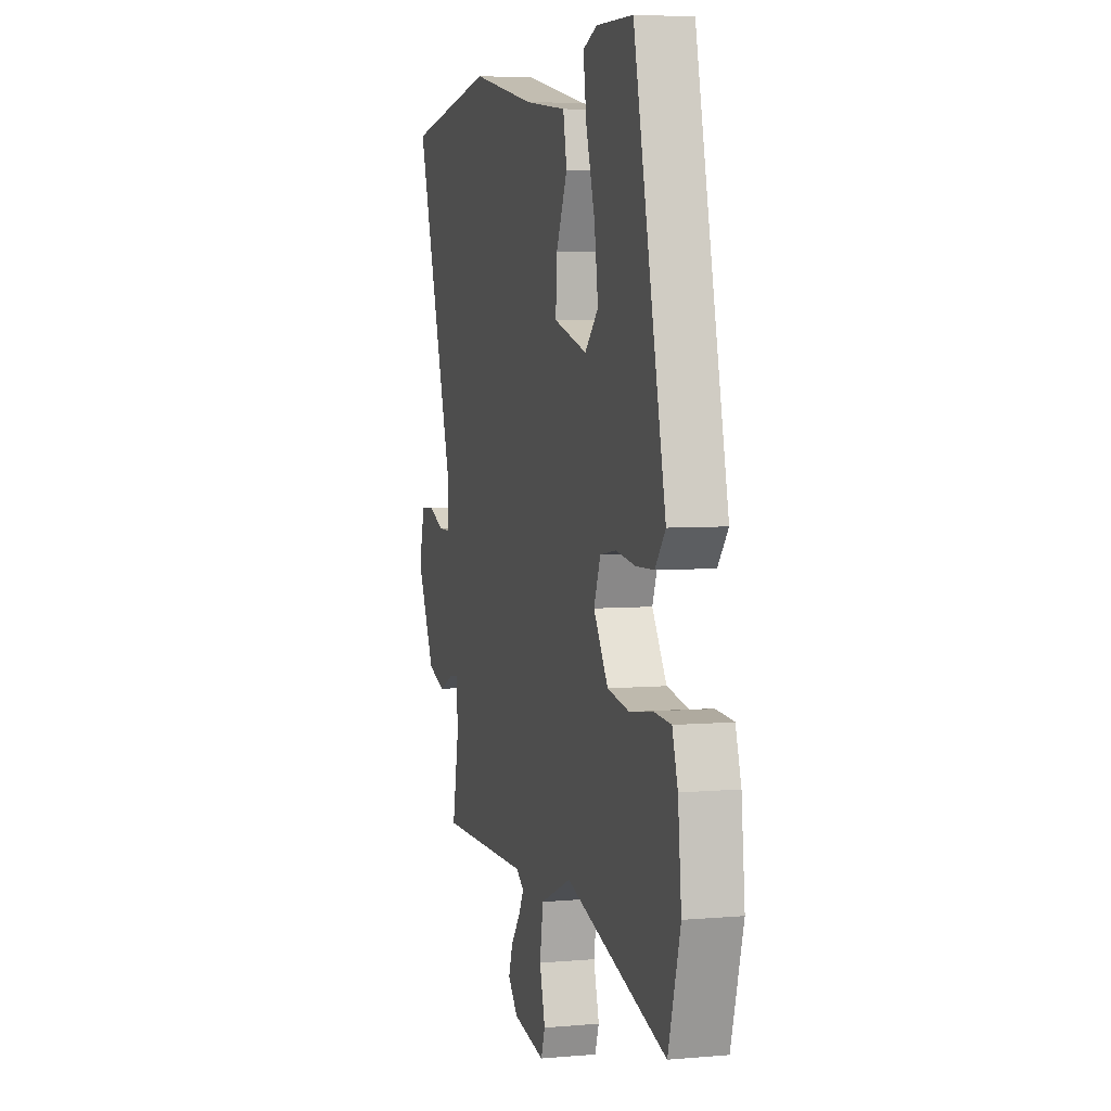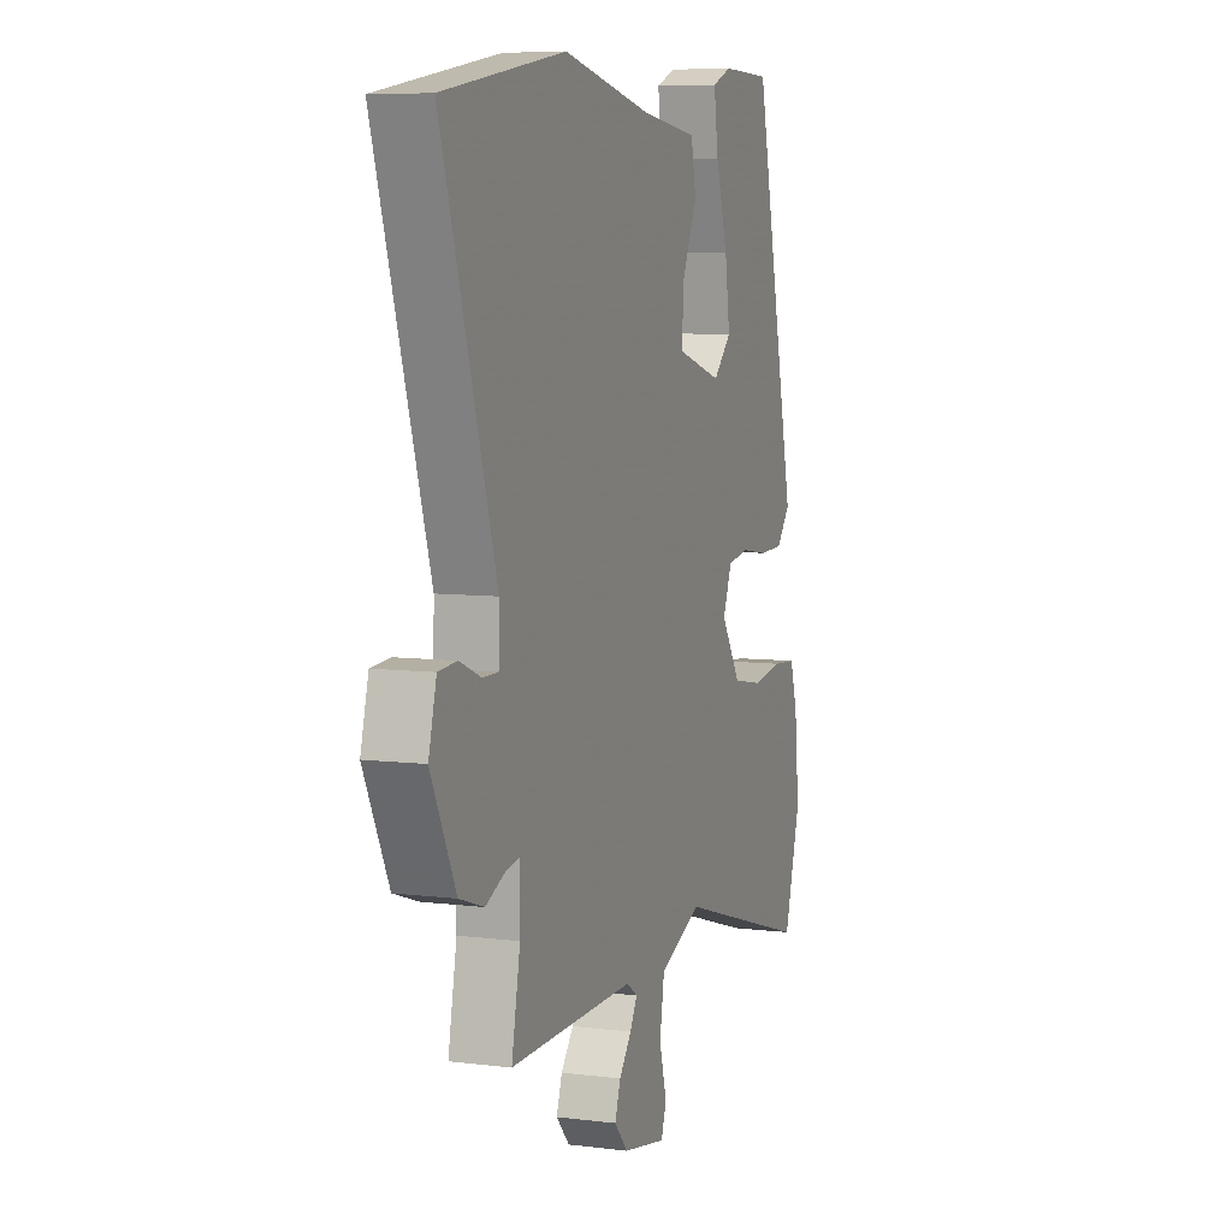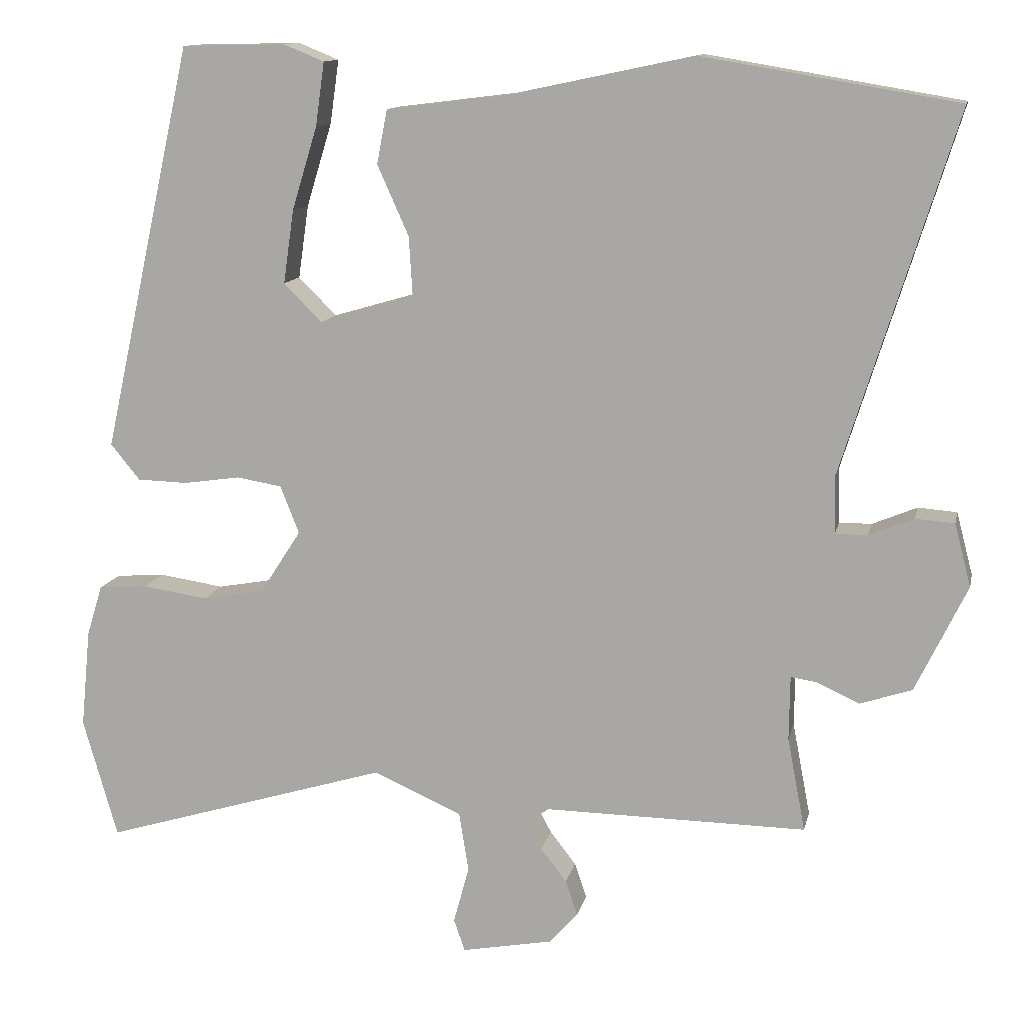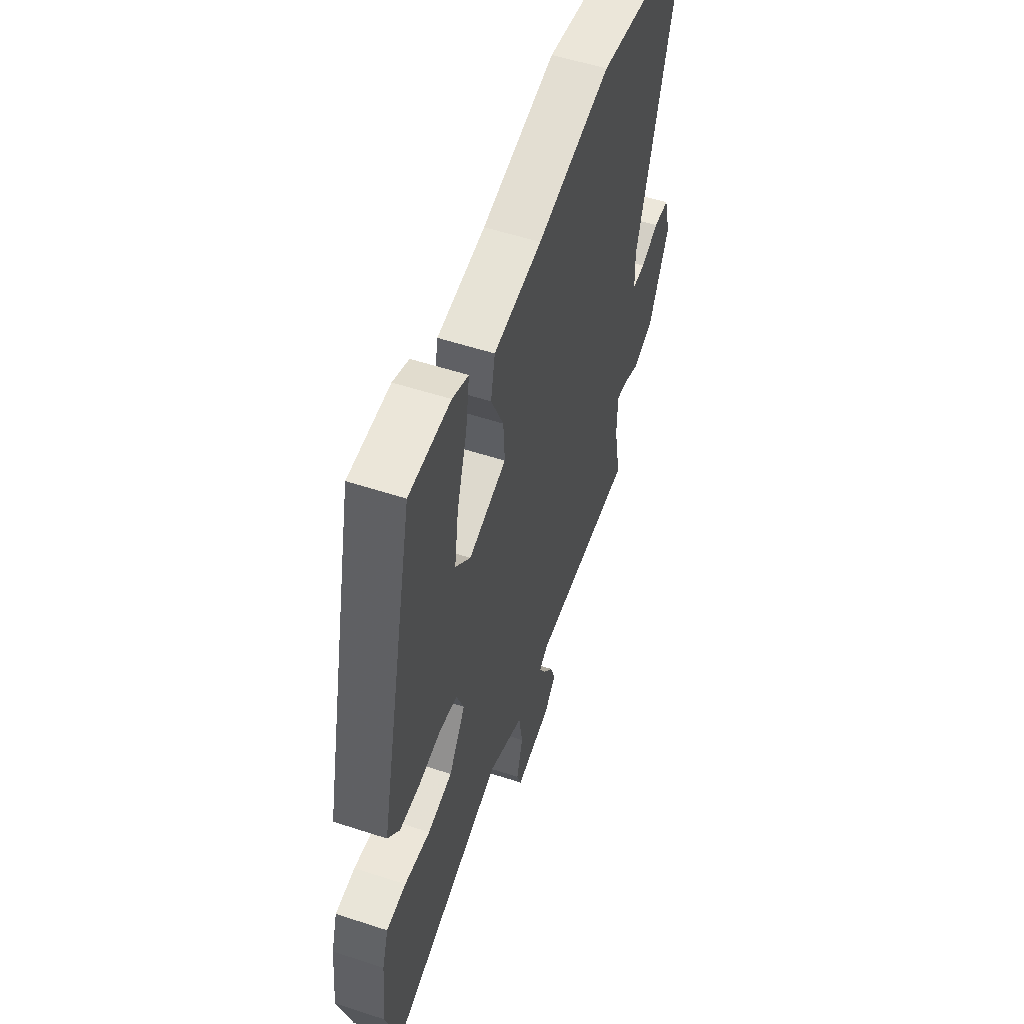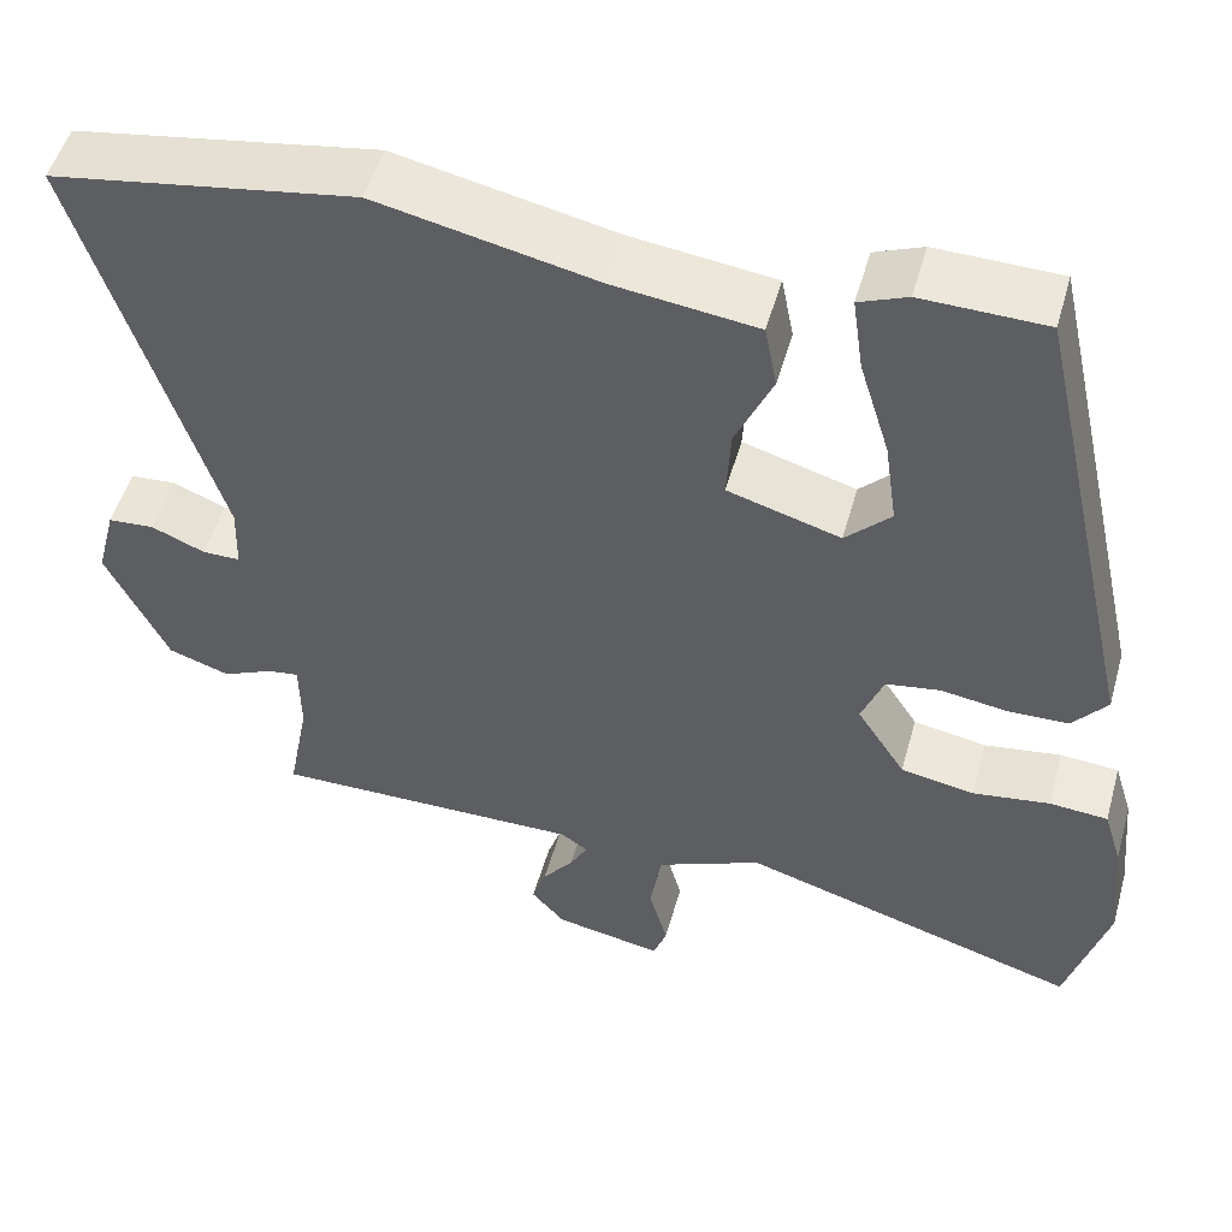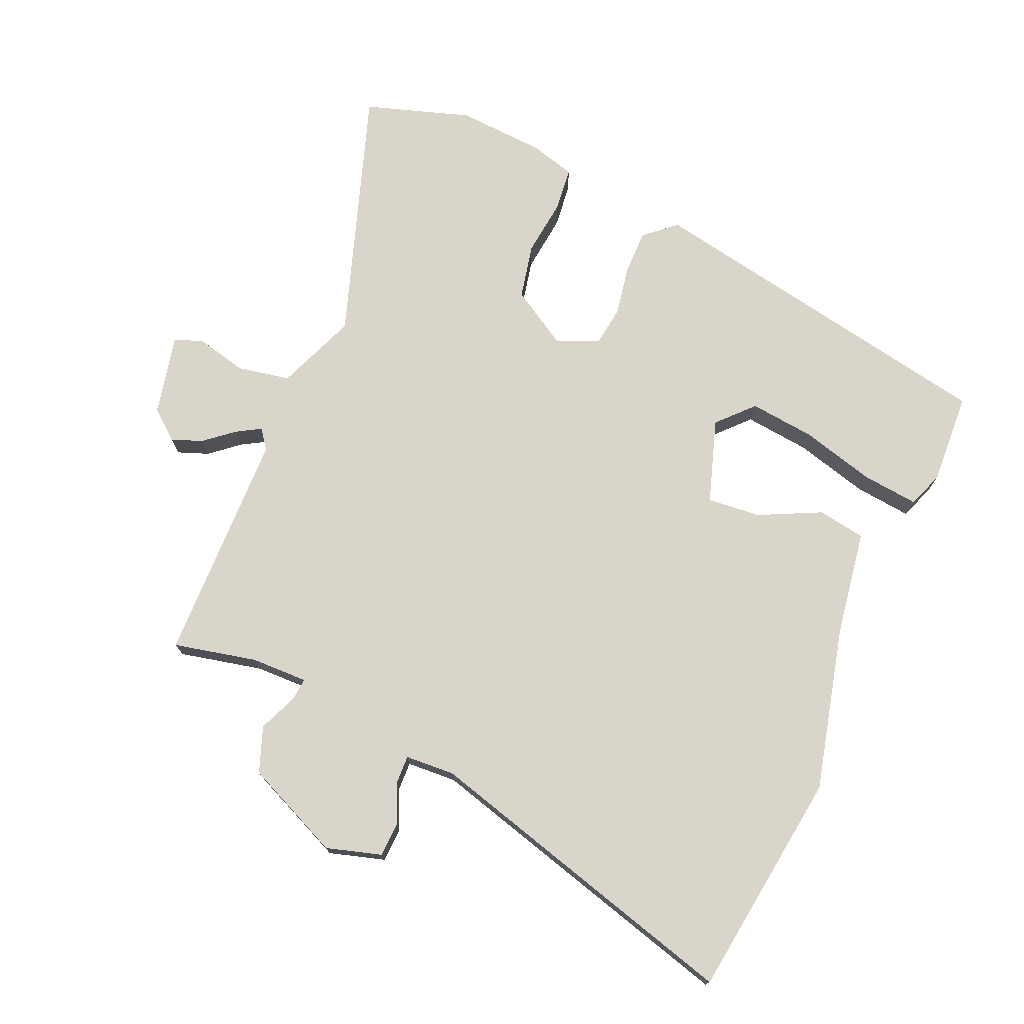
<metadata>
{"format":"obj","ext":"obj","renderer":"f3d","projection":"perspective","resolution":1024,"background":"white","views":[{"elev":5.1,"azim":74.5,"up":"+Z"},{"elev":7.2,"azim":-70.2,"up":"+Z"},{"elev":12.2,"azim":-168.0,"up":"+Z"},{"elev":54.5,"azim":109.2,"up":"+Z"},{"elev":51.3,"azim":15.6,"up":"+Z"},{"elev":74.3,"azim":-68.4,"up":"+Y"}]}
</metadata>
<code>
v 0.525 0.07 -0.413
v 0.479 0.07 -0.574
v 0.095 0.07 -0.458
v -0.024 0.07 -0.51
v -0.037 0.07 -0.59
v -0.016 0.07 -0.667
v -0.031 0.07 -0.71
v -0.153 0.07 -0.687
v -0.191 0.07 -0.644
v -0.175 0.07 -0.597
v -0.14 0.07 -0.552
v -0.12 0.07 -0.515
v -0.15 0.07 -0.494
v -0.501 0.07 -0.498
v -0.477 0.07 -0.372
v -0.478 0.07 -0.286
v -0.513 0.07 -0.291
v -0.57 0.07 -0.317
v -0.639 0.07 -0.294
v -0.708 0.07 -0.151
v -0.686 0.07 -0.067
v -0.634 0.07 -0.063
v -0.574 0.07 -0.088
v -0.531 0.07 -0.088
v -0.529 0.07 -0.013
v -0.68 0.07 0.47
v -0.339 0.07 0.527
v -0.092 0.07 0.475
v 0.069 0.07 0.455
v 0.083 0.07 0.383
v 0.041 0.07 0.289
v 0.036 0.07 0.208
v 0.163 0.07 0.171
v 0.214 0.07 0.222
v 0.2 0.07 0.32
v 0.166 0.07 0.431
v 0.154 0.07 0.516
v 0.208 0.07 0.538
v 0.347 0.07 0.535
v 0.468 0.07 -0.008
v 0.429 0.07 -0.056
v 0.361 0.07 -0.058
v 0.286 0.07 -0.047
v 0.225 0.07 -0.057
v 0.2 0.07 -0.121
v 0.255 0.07 -0.206
v 0.338 0.07 -0.221
v 0.425 0.07 -0.208
v 0.491 0.07 -0.213
v 0.512 0.07 -0.281
v 0.525 0 -0.413
v 0.479 0 -0.574
v 0.095 0 -0.458
v -0.024 0 -0.51
v -0.037 0 -0.59
v -0.016 0 -0.667
v -0.031 0 -0.71
v -0.153 0 -0.687
v -0.191 0 -0.644
v -0.175 0 -0.597
v -0.14 0 -0.552
v -0.12 0 -0.515
v -0.15 0 -0.494
v -0.501 0 -0.498
v -0.477 0 -0.372
v -0.478 0 -0.286
v -0.513 0 -0.291
v -0.57 0 -0.317
v -0.639 0 -0.294
v -0.708 0 -0.151
v -0.686 0 -0.067
v -0.634 0 -0.063
v -0.574 0 -0.088
v -0.531 0 -0.088
v -0.529 0 -0.013
v -0.68 0 0.47
v -0.339 0 0.527
v -0.092 0 0.475
v 0.069 0 0.455
v 0.083 0 0.383
v 0.041 0 0.289
v 0.036 0 0.208
v 0.163 0 0.171
v 0.214 0 0.222
v 0.2 0 0.32
v 0.166 0 0.431
v 0.154 0 0.516
v 0.208 0 0.538
v 0.347 0 0.535
v 0.468 0 -0.008
v 0.429 0 -0.056
v 0.361 0 -0.058
v 0.286 0 -0.047
v 0.225 0 -0.057
v 0.2 0 -0.121
v 0.255 0 -0.206
v 0.338 0 -0.221
v 0.425 0 -0.208
v 0.491 0 -0.213
v 0.512 0 -0.281
f 47 48 49 50
f 46 47 50 1
f 40 41 42 43
f 40 43 44
f 39 40 44
f 35 36 37 38
f 34 35 38 39
f 28 29 30 31
f 28 31 32
f 25 26 27 28
f 24 25 28 32
f 20 21 22 23
f 20 23 24
f 17 18 19 20
f 16 17 20 24
f 13 14 15
f 13 15 16
f 8 9 10 11
f 8 11 12
f 5 6 7 8
f 4 5 8 12
f 3 4 12 13
f 46 1 2 3
f 45 46 3 13
f 34 39 44 45
f 33 34 45 13
f 24 32 33
f 13 16 24 33
f 100 99 98 97
f 51 100 97 96
f 93 92 91 90
f 94 93 90
f 94 90 89
f 88 87 86 85
f 89 88 85 84
f 81 80 79 78
f 82 81 78
f 78 77 76 75
f 82 78 75 74
f 73 72 71 70
f 74 73 70
f 70 69 68 67
f 74 70 67 66
f 65 64 63
f 66 65 63
f 61 60 59 58
f 62 61 58
f 58 57 56 55
f 62 58 55 54
f 63 62 54 53
f 53 52 51 96
f 63 53 96 95
f 95 94 89 84
f 63 95 84 83
f 83 82 74
f 83 74 66 63
f 1 51 52 2
f 2 52 53 3
f 3 53 54 4
f 4 54 55 5
f 5 55 56 6
f 6 56 57 7
f 7 57 58 8
f 8 58 59 9
f 9 59 60 10
f 10 60 61 11
f 11 61 62 12
f 12 62 63 13
f 13 63 64 14
f 14 64 65 15
f 15 65 66 16
f 16 66 67 17
f 17 67 68 18
f 18 68 69 19
f 19 69 70 20
f 20 70 71 21
f 21 71 72 22
f 22 72 73 23
f 23 73 74 24
f 24 74 75 25
f 25 75 76 26
f 26 76 77 27
f 27 77 78 28
f 28 78 79 29
f 29 79 80 30
f 30 80 81 31
f 31 81 82 32
f 32 82 83 33
f 33 83 84 34
f 34 84 85 35
f 35 85 86 36
f 36 86 87 37
f 37 87 88 38
f 38 88 89 39
f 39 89 90 40
f 40 90 91 41
f 41 91 92 42
f 42 92 93 43
f 43 93 94 44
f 44 94 95 45
f 45 95 96 46
f 46 96 97 47
f 47 97 98 48
f 48 98 99 49
f 49 99 100 50
f 50 100 51 1

</code>
